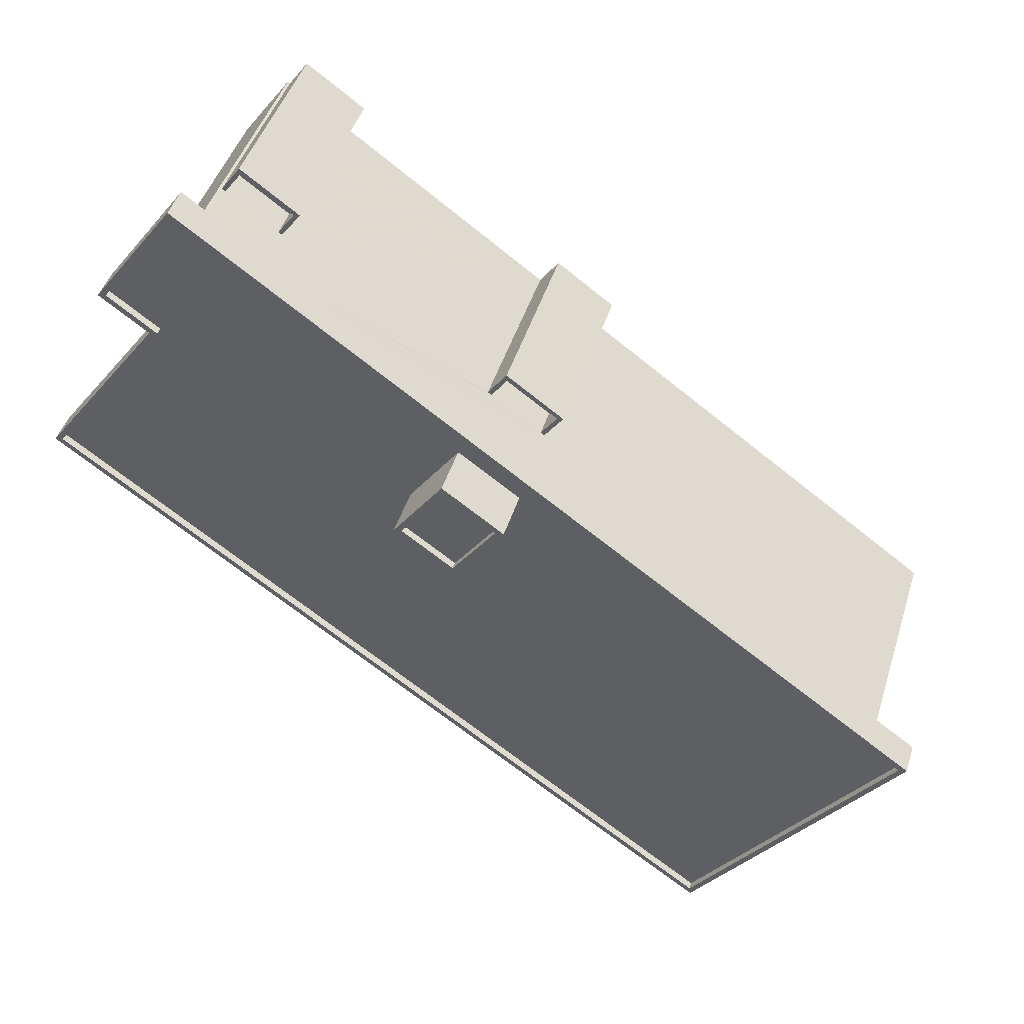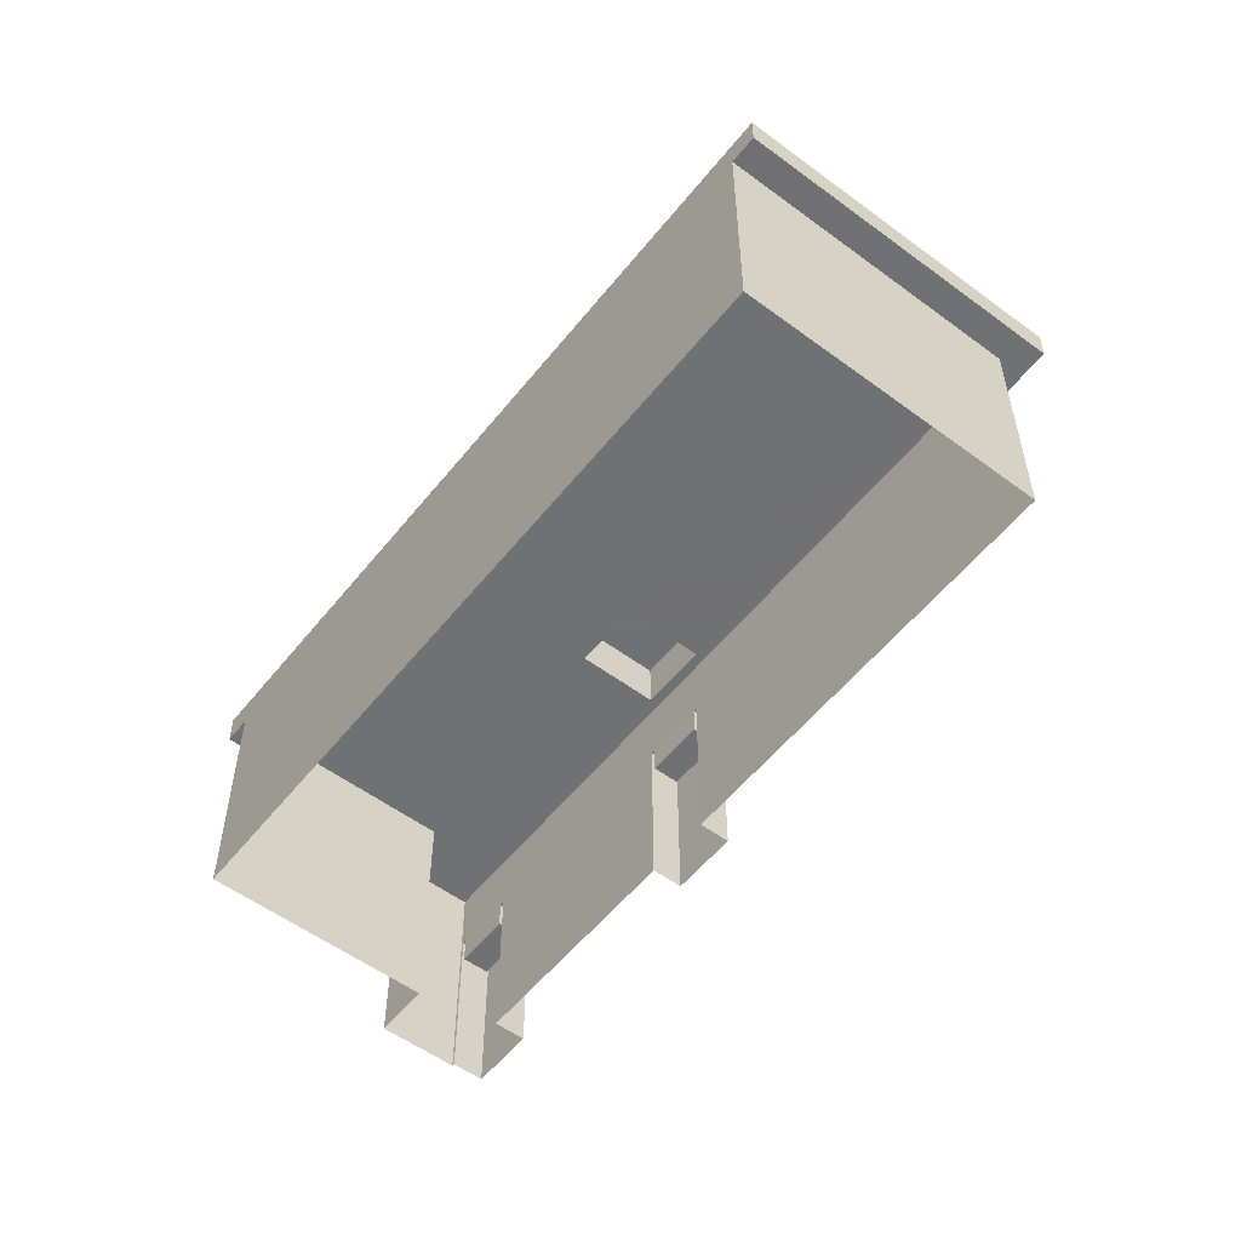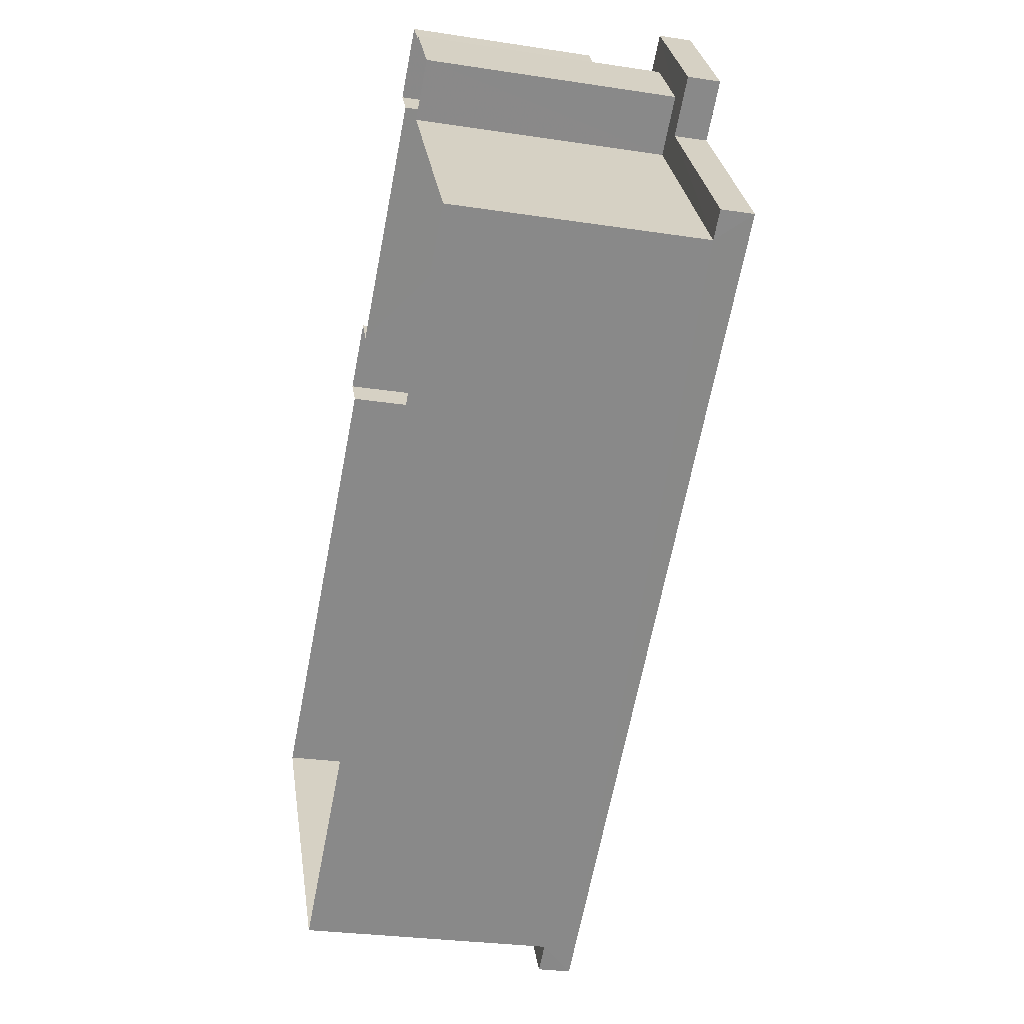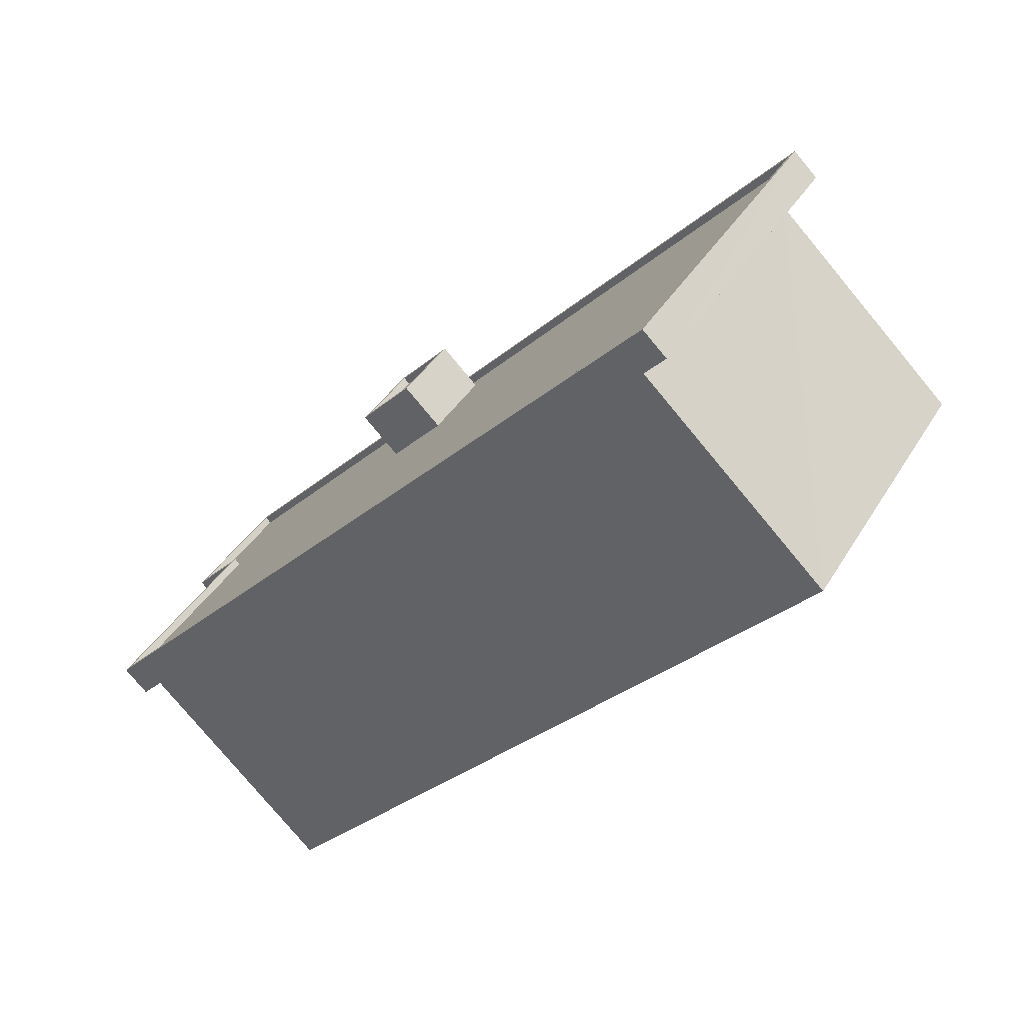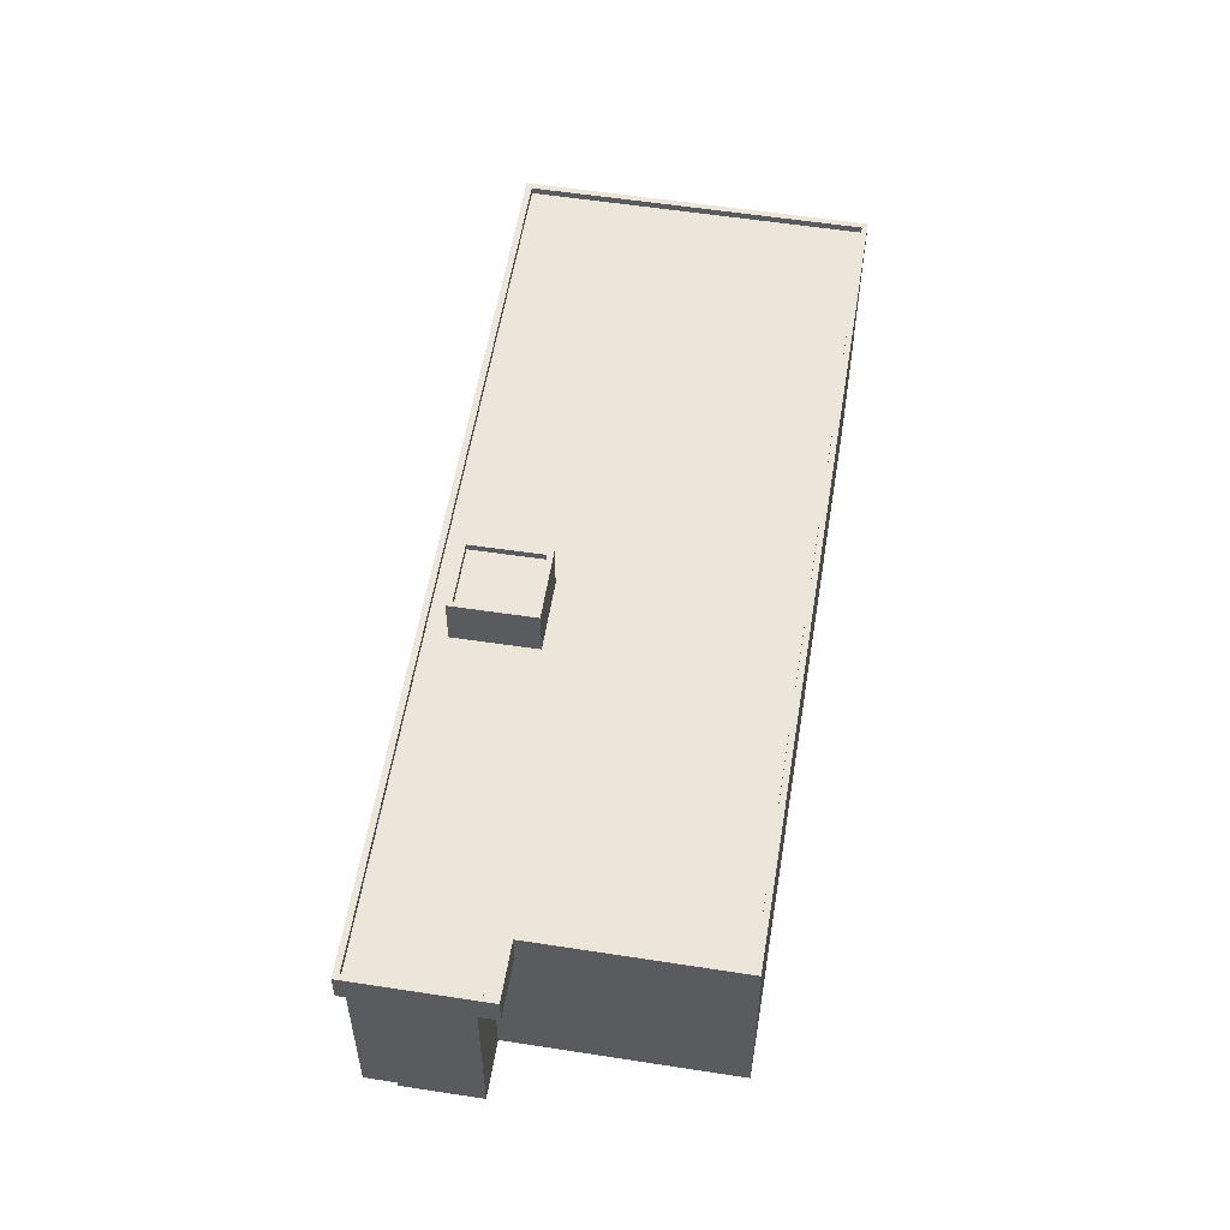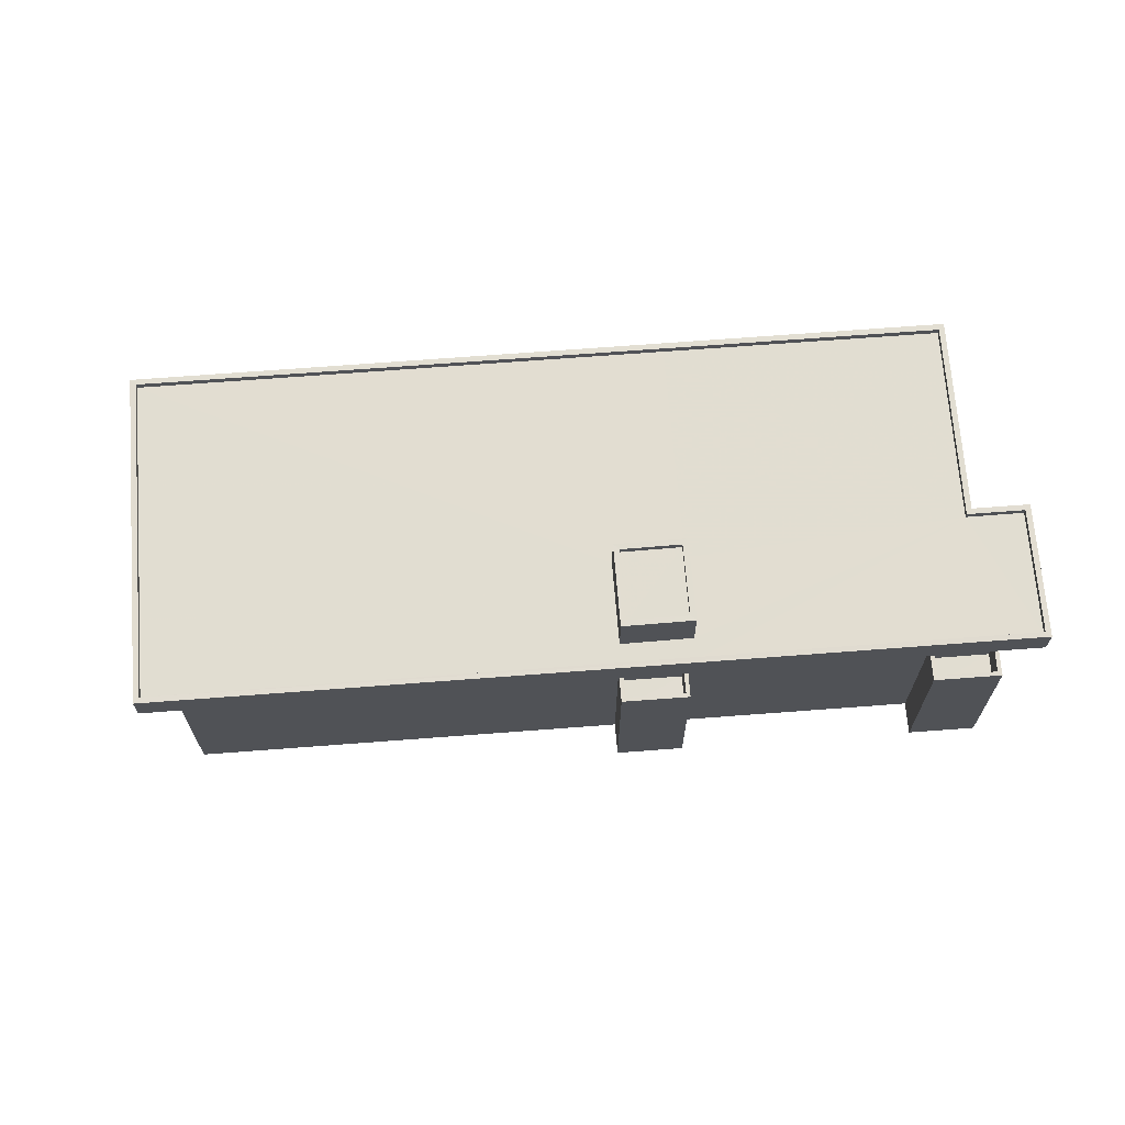
<metadata>
{"format":"obj","ext":"obj","renderer":"f3d","projection":"perspective","resolution":1024,"background":"white","views":[{"elev":44.7,"azim":16.9,"up":"+Y"},{"elev":-55.2,"azim":16.2,"up":"+Z"},{"elev":-27.6,"azim":-103.3,"up":"+Y"},{"elev":-77.9,"azim":39.7,"up":"+Y"},{"elev":56.4,"azim":-116.6,"up":"+Z"},{"elev":68.6,"azim":139.8,"up":"+Z"}]}
</metadata>
<code>
v -8.846e+04 -1.009e+05 2.323
v -8.847e+04 -1.009e+05 2.325
v -8.848e+04 -1.009e+05 2.32
v -8.849e+04 -1.009e+05 2.32
v -8.848e+04 -1.009e+05 2.32
v -8.848e+04 -1.009e+05 2.32
v -8.848e+04 -1.009e+05 2.319
v -8.849e+04 -1.009e+05 2.318
v -8.849e+04 -1.009e+05 2.318
v -8.849e+04 -1.009e+05 2.318
v -8.849e+04 -1.009e+05 2.318
v -8.849e+04 -1.009e+05 2.318
v -8.849e+04 -1.009e+05 2.319
v -8.849e+04 -1.009e+05 2.318
v -8.849e+04 -1.009e+05 10.75
v -8.849e+04 -1.009e+05 10.75
v -8.849e+04 -1.009e+05 10.75
v -8.849e+04 -1.009e+05 10.75
v -8.849e+04 -1.009e+05 10.75
v -8.849e+04 -1.009e+05 10.75
v -8.846e+04 -1.009e+05 10.75
v -8.846e+04 -1.009e+05 10.75
v -8.849e+04 -1.009e+05 10.75
v -8.847e+04 -1.009e+05 10.75
v -8.847e+04 -1.009e+05 10.75
v -8.849e+04 -1.009e+05 10.75
v -8.849e+04 -1.009e+05 7.471
v -8.849e+04 -1.009e+05 7.471
v -8.849e+04 -1.009e+05 7.47
v -8.849e+04 -1.009e+05 7.471
v -8.849e+04 -1.009e+05 8.471
v -8.849e+04 -1.009e+05 8.471
v -8.849e+04 -1.009e+05 8.471
v -8.849e+04 -1.009e+05 8.471
v -8.849e+04 -1.009e+05 8.47
v -8.849e+04 -1.009e+05 8.47
v -8.849e+04 -1.009e+05 8.471
v -8.849e+04 -1.009e+05 8.471
v -8.849e+04 -1.009e+05 11.85
v -8.849e+04 -1.009e+05 11.85
v -8.847e+04 -1.009e+05 11.85
v -8.847e+04 -1.009e+05 11.85
v -8.849e+04 -1.009e+05 11.6
v -8.849e+04 -1.009e+05 11.6
v -8.849e+04 -1.009e+05 11.6
v -8.848e+04 -1.009e+05 11.6
v -8.849e+04 -1.009e+05 11.6
v -8.848e+04 -1.009e+05 11.6
v -8.849e+04 -1.009e+05 11.6
v -8.848e+04 -1.009e+05 11.6
v -8.848e+04 -1.009e+05 11.6
v -8.848e+04 -1.009e+05 11.6
v -8.847e+04 -1.009e+05 11.6
v -8.846e+04 -1.009e+05 11.6
v -8.846e+04 -1.009e+05 11.85
v -8.846e+04 -1.009e+05 11.85
v -8.849e+04 -1.009e+05 11.85
v -8.849e+04 -1.009e+05 11.85
v -8.849e+04 -1.009e+05 11.85
v -8.849e+04 -1.009e+05 11.85
v -8.849e+04 -1.009e+05 11.85
v -8.849e+04 -1.009e+05 11.85
v -8.848e+04 -1.009e+05 7.473
v -8.848e+04 -1.009e+05 7.473
v -8.848e+04 -1.009e+05 7.472
v -8.848e+04 -1.009e+05 7.473
v -8.848e+04 -1.009e+05 8.473
v -8.848e+04 -1.009e+05 8.473
v -8.848e+04 -1.009e+05 8.473
v -8.848e+04 -1.009e+05 8.472
v -8.848e+04 -1.009e+05 8.473
v -8.848e+04 -1.009e+05 8.473
v -8.848e+04 -1.009e+05 8.472
v -8.848e+04 -1.009e+05 8.473
v -8.848e+04 -1.009e+05 13.09
v -8.848e+04 -1.009e+05 13.09
v -8.848e+04 -1.009e+05 13.09
v -8.848e+04 -1.009e+05 13.09
v -8.848e+04 -1.009e+05 13.34
v -8.848e+04 -1.009e+05 13.34
v -8.848e+04 -1.009e+05 13.34
v -8.848e+04 -1.009e+05 13.34
v -8.848e+04 -1.009e+05 13.34
v -8.848e+04 -1.009e+05 13.34
v -8.848e+04 -1.009e+05 13.34
v -8.848e+04 -1.009e+05 13.34
f 1 2 3
f 2 4 3
f 5 3 6
f 5 6 7
f 8 9 10
f 11 10 12
f 10 13 12
f 6 4 13
f 9 14 10
f 14 6 13
f 3 4 6
f 14 13 10
f 15 16 17
f 18 19 15
f 16 20 17
f 21 20 22
f 23 18 15
f 24 21 25
f 25 21 22
f 26 20 21
f 17 20 26
f 23 15 17
f 27 28 29
f 27 30 28
f 31 32 33
f 33 32 34
f 35 36 37
f 36 32 31
f 35 37 38
f 36 35 32
f 39 40 41
f 42 39 41
f 43 44 45
f 46 47 43
f 48 43 45
f 47 49 43
f 46 43 50
f 48 50 43
f 45 51 48
f 52 46 50
f 53 51 45
f 54 52 51
f 52 54 46
f 54 51 53
f 41 55 56
f 39 57 40
f 58 56 55
f 41 56 42
f 57 59 60
f 58 60 59
f 39 61 57
f 56 58 62
f 59 62 58
f 57 61 59
f 63 64 65
f 63 66 64
f 67 68 69
f 70 71 72
f 70 73 71
f 74 68 67
f 73 68 74
f 73 70 68
f 75 76 77
f 78 75 77
f 79 80 81
f 82 79 81
f 79 83 80
f 81 84 85
f 82 81 85
f 85 84 83
f 86 83 79
f 85 83 86
f 30 32 28
f 30 34 32
f 27 29 35
f 38 27 35
f 35 29 28
f 32 35 28
f 10 36 8
f 10 37 36
f 36 9 8
f 36 31 9
f 14 9 31
f 33 14 31
f 3 67 1
f 21 1 67
f 21 67 26
f 14 33 6
f 26 37 11
f 33 71 6
f 63 72 66
f 11 37 10
f 26 72 71
f 69 66 72
f 26 67 69
f 27 38 30
f 37 26 38
f 33 34 26
f 38 34 30
f 33 26 71
f 26 69 72
f 34 38 26
f 4 2 18
f 19 18 40
f 24 25 41
f 2 24 18
f 18 41 40
f 18 24 41
f 23 13 4
f 18 23 4
f 23 12 13
f 23 17 12
f 26 11 12
f 17 26 12
f 21 2 1
f 21 24 2
f 55 25 22
f 55 41 25
f 57 15 19
f 40 57 19
f 60 16 15
f 57 60 15
f 58 20 16
f 60 58 16
f 58 55 22
f 20 58 22
f 42 54 53
f 42 56 54
f 44 39 45
f 45 42 53
f 45 39 42
f 61 44 43
f 61 39 44
f 61 43 49
f 59 61 49
f 59 49 47
f 62 59 47
f 47 46 62
f 46 54 56
f 46 56 62
f 66 68 64
f 66 69 68
f 72 65 70
f 72 63 65
f 70 65 64
f 68 70 64
f 6 73 7
f 6 71 73
f 73 5 7
f 73 74 5
f 3 5 74
f 67 3 74
f 82 78 77
f 82 85 78
f 79 77 76
f 79 82 77
f 79 76 75
f 86 79 75
f 86 75 78
f 85 86 78
f 80 50 48
f 81 80 48
f 52 50 80
f 83 52 80
f 52 83 84
f 51 52 84
f 48 51 84
f 81 48 84

</code>
